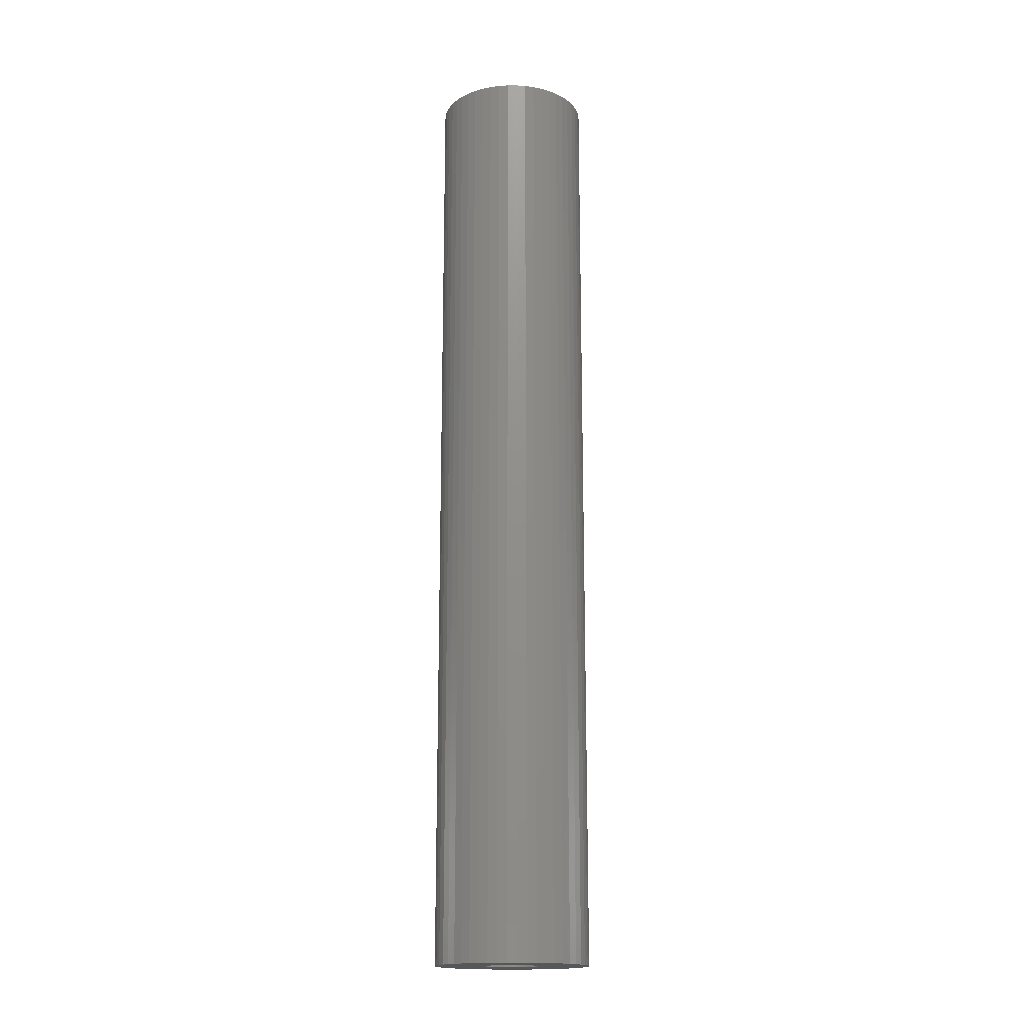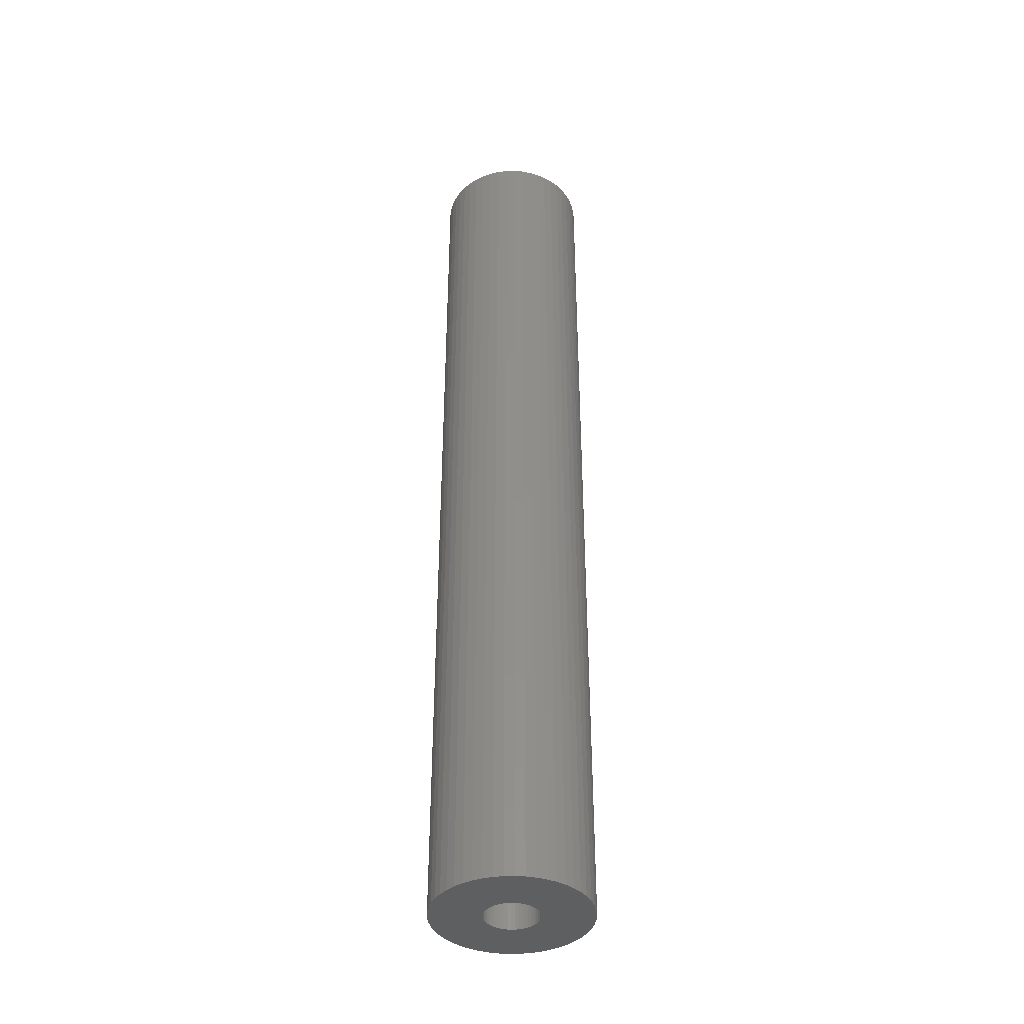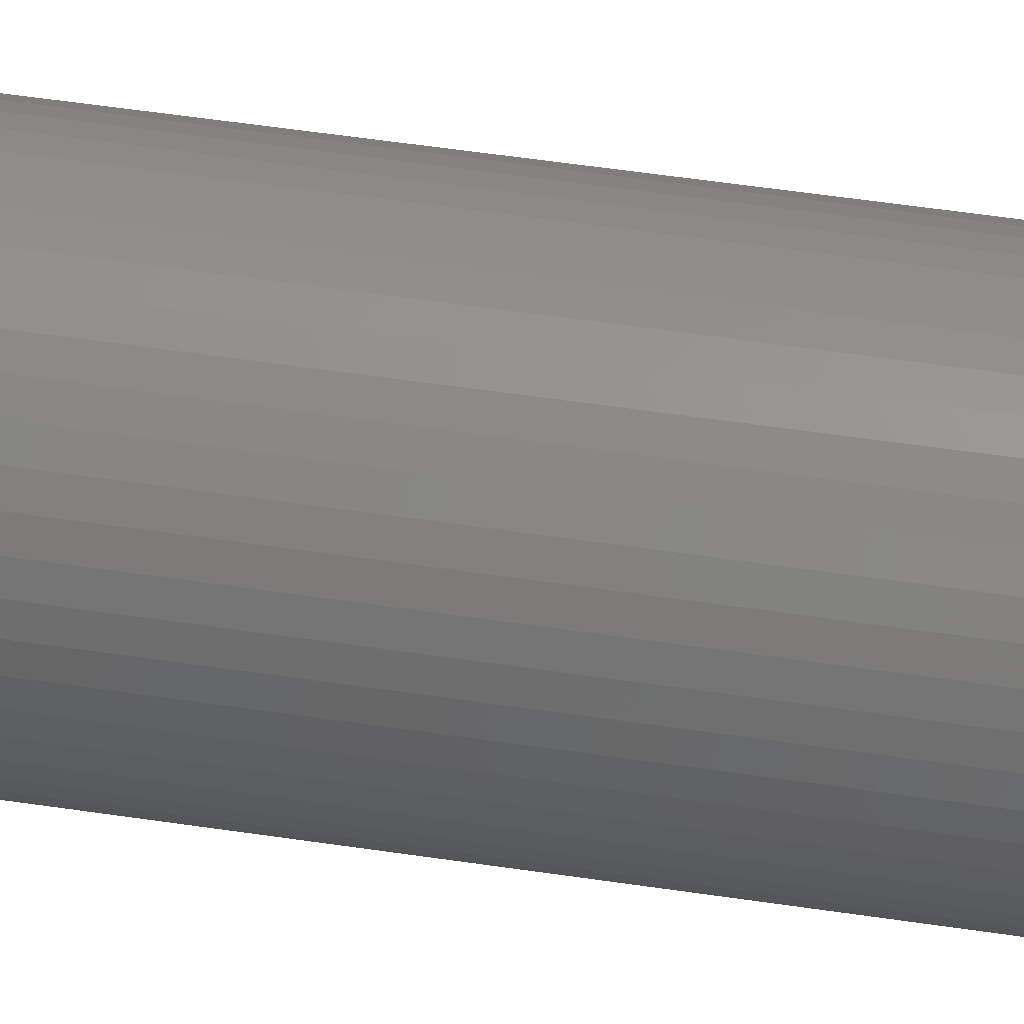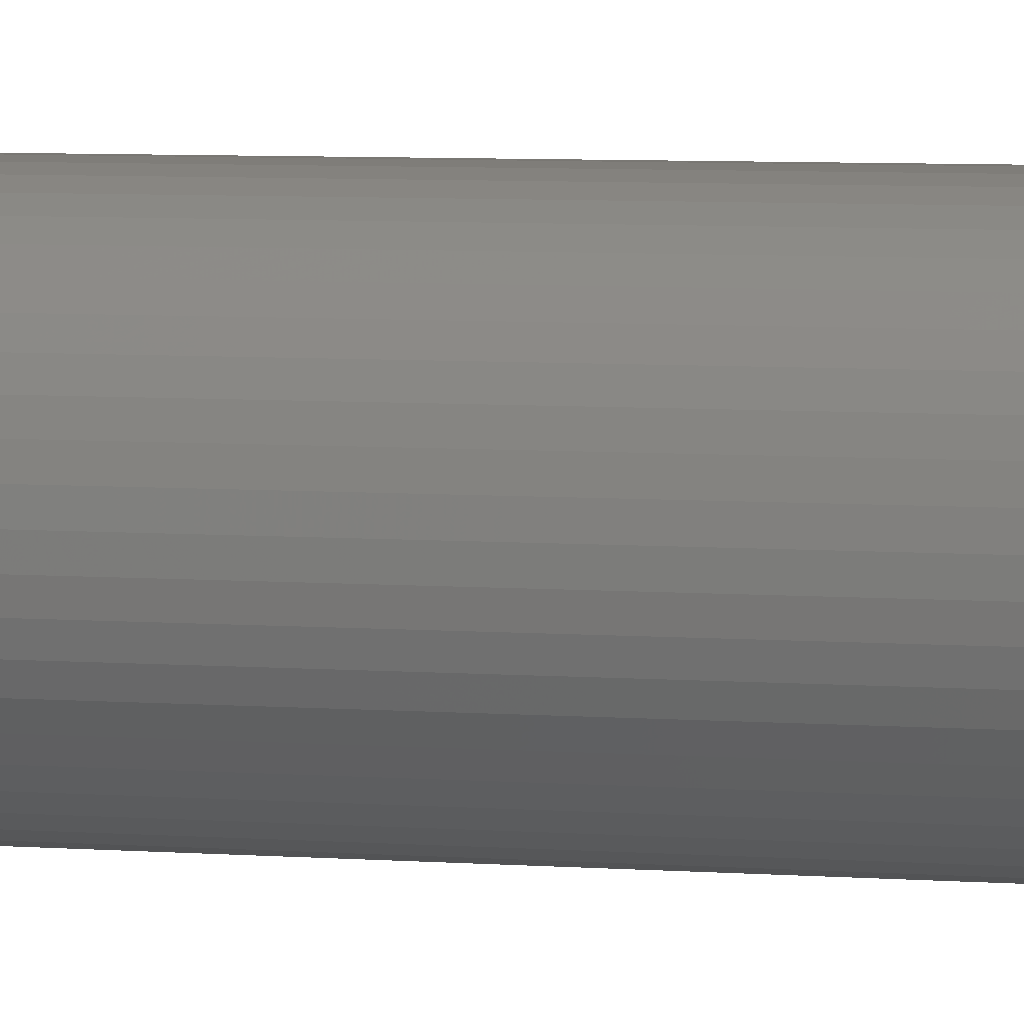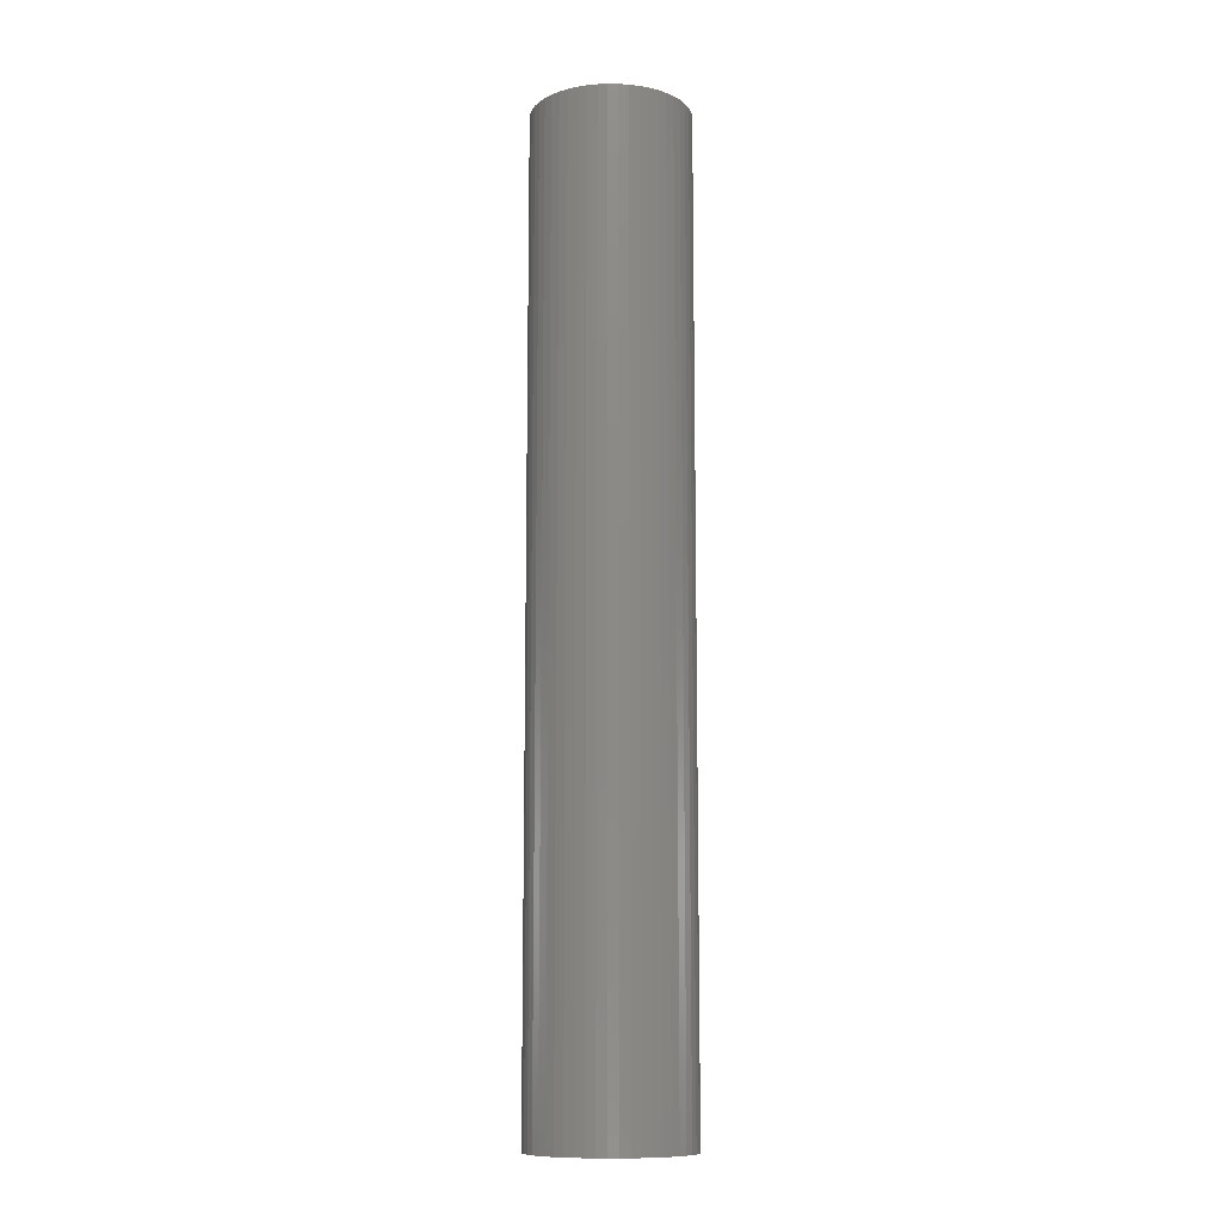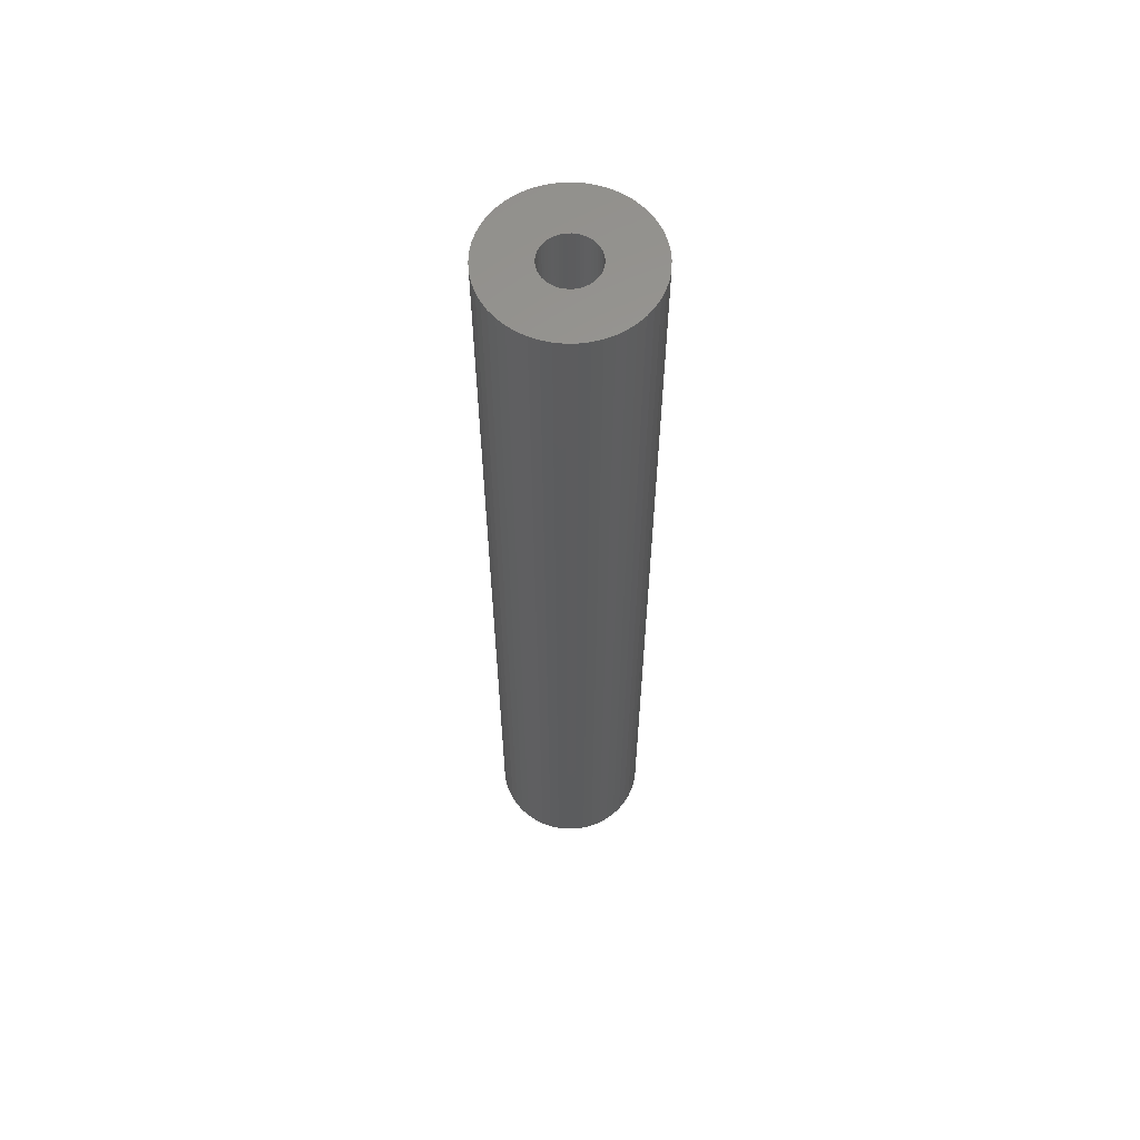
<metadata>
{"format":"stl","ext":"stl","renderer":"f3d","projection":"perspective","resolution":1024,"background":"white","views":[{"elev":-17.1,"azim":136.7,"up":"+Z"},{"elev":-39.5,"azim":30.7,"up":"+Z"},{"elev":45.7,"azim":100.2,"up":"+Y"},{"elev":4.5,"azim":-72.8,"up":"+Y"},{"elev":-11.1,"azim":41.7,"up":"+Z"},{"elev":60.5,"azim":27.8,"up":"+Z"}]}
</metadata>
<code>
# stl→obj: 200 verts, 400 faces
v 6.5 0 40
v 6.449 0.8147 -40
v 6.449 0.8147 40
v 6.5 0 -40
v -6.5 0 -40
v -6.449 0.8147 40
v -6.449 0.8147 -40
v -6.5 0 40
v 0.4081 6.487 -40
v -0.4081 6.487 40
v 0.4081 6.487 40
v -0.4081 6.487 -40
v -0.4081 -6.487 -40
v 0.4081 -6.487 40
v -0.4081 -6.487 40
v 0.4081 -6.487 -40
v 4.738 4.45 -40
v 4.143 5.008 40
v 4.738 4.45 40
v 4.143 5.008 -40
v -4.143 5.008 -40
v -4.738 4.45 40
v -4.143 5.008 40
v -4.738 4.45 -40
v -2.009 6.182 -40
v -2.768 5.881 40
v -2.009 6.182 40
v -2.768 5.881 -40
v 5.696 -3.131 40
v 6.044 -2.393 -40
v 6.044 -2.393 40
v 5.696 -3.131 -40
v 6.044 2.393 40
v 5.696 3.131 -40
v 5.696 3.131 40
v 6.044 2.393 -40
v 5.259 3.821 -40
v 5.259 3.821 40
v 2.768 5.881 -40
v 2.009 6.182 40
v 2.768 5.881 40
v 2.009 6.182 -40
v 1.218 6.385 40
v 1.218 6.385 -40
v 3.483 5.488 -40
v 3.483 5.488 40
v -6.044 2.393 -40
v -5.696 3.131 40
v -5.696 3.131 -40
v -6.044 2.393 40
v -5.259 3.821 -40
v -5.259 3.821 40
v -6.296 1.616 -40
v -6.296 1.616 40
v -1.218 6.385 40
v -1.218 6.385 -40
v 1.218 -6.385 40
v 1.218 -6.385 -40
v 2.009 -6.182 -40
v 2.768 -5.881 40
v 2.009 -6.182 40
v 2.768 -5.881 -40
v 6.296 1.616 40
v 6.296 1.616 -40
v 2.25 0 40
v 2.232 0.282 40
v 6.449 -0.8147 40
v 2.179 0.5596 40
v 2.232 -0.282 40
v 2.092 0.8283 40
v 6.296 -1.616 40
v 1.972 1.084 40
v 2.179 -0.5596 40
v 1.82 1.323 40
v 1.64 1.54 40
v 2.092 -0.8283 40
v 1.434 1.734 40
v 1.206 1.9 40
v 1.972 -1.084 40
v 5.259 -3.821 40
v 0.958 2.036 40
v 0.6953 2.14 40
v 0.4216 2.21 40
v 0.1413 2.246 40
v -0.1413 2.246 40
v -0.4216 2.21 40
v -0.6953 2.14 40
v -0.958 2.036 40
v -1.206 1.9 40
v -3.483 5.488 40
v -1.434 1.734 40
v -1.64 1.54 40
v -1.82 1.323 40
v -1.972 1.084 40
v 1.82 -1.323 40
v 4.738 -4.45 40
v 1.64 -1.54 40
v 4.143 -5.008 40
v 1.434 -1.734 40
v 3.483 -5.488 40
v 1.206 -1.9 40
v 0.958 -2.036 40
v 0.6953 -2.14 40
v 0.4216 -2.21 40
v 0.1413 -2.246 40
v -0.1413 -2.246 40
v -0.4216 -2.21 40
v -1.218 -6.385 40
v -0.6953 -2.14 40
v -2.009 -6.182 40
v -0.958 -2.036 40
v -2.768 -5.881 40
v -1.206 -1.9 40
v -3.483 -5.488 40
v -1.434 -1.734 40
v -4.143 -5.008 40
v -1.64 -1.54 40
v -4.738 -4.45 40
v -1.82 -1.323 40
v -5.259 -3.821 40
v -1.972 -1.084 40
v -5.696 -3.131 40
v -2.092 -0.8283 40
v -6.044 -2.393 40
v -2.179 -0.5596 40
v -6.296 -1.616 40
v -2.232 -0.282 40
v -6.449 -0.8147 40
v -2.25 0 40
v -2.092 0.8283 40
v -2.179 0.5596 40
v -2.232 0.282 40
v -3.483 5.488 -40
v 6.449 -0.8147 -40
v 3.483 -5.488 -40
v 4.143 -5.008 -40
v 4.738 -4.45 -40
v 5.259 -3.821 -40
v -5.696 -3.131 -40
v -6.044 -2.393 -40
v 2.25 0 -40
v 2.232 -0.282 -40
v 6.296 -1.616 -40
v 2.179 -0.5596 -40
v 2.232 0.282 -40
v 2.092 -0.8283 -40
v 1.972 -1.084 -40
v 2.179 0.5596 -40
v 1.82 -1.323 -40
v 1.64 -1.54 -40
v 2.092 0.8283 -40
v 1.434 -1.734 -40
v 1.206 -1.9 -40
v 1.972 1.084 -40
v 0.958 -2.036 -40
v 0.6953 -2.14 -40
v 0.4216 -2.21 -40
v 0.1413 -2.246 -40
v -0.1413 -2.246 -40
v -0.4216 -2.21 -40
v -1.218 -6.385 -40
v -0.6953 -2.14 -40
v -2.009 -6.182 -40
v -0.958 -2.036 -40
v -2.768 -5.881 -40
v -1.206 -1.9 -40
v -3.483 -5.488 -40
v -1.434 -1.734 -40
v -4.143 -5.008 -40
v -1.64 -1.54 -40
v -4.738 -4.45 -40
v -1.82 -1.323 -40
v -5.259 -3.821 -40
v -1.972 -1.084 -40
v 1.82 1.323 -40
v 1.64 1.54 -40
v 1.434 1.734 -40
v 1.206 1.9 -40
v 0.958 2.036 -40
v 0.6953 2.14 -40
v 0.4216 2.21 -40
v 0.1413 2.246 -40
v -0.1413 2.246 -40
v -0.4216 2.21 -40
v -0.6953 2.14 -40
v -0.958 2.036 -40
v -1.206 1.9 -40
v -1.434 1.734 -40
v -1.64 1.54 -40
v -1.82 1.323 -40
v -1.972 1.084 -40
v -2.092 0.8283 -40
v -2.179 0.5596 -40
v -2.232 0.282 -40
v -2.25 0 -40
v -2.092 -0.8283 -40
v -2.179 -0.5596 -40
v -6.296 -1.616 -40
v -2.232 -0.282 -40
v -6.449 -0.8147 -40
f 1 2 3
f 2 1 4
f 5 6 7
f 6 5 8
f 9 10 11
f 10 9 12
f 13 14 15
f 14 13 16
f 17 18 19
f 18 17 20
f 21 22 23
f 22 21 24
f 25 26 27
f 26 25 28
f 29 30 31
f 30 29 32
f 33 34 35
f 34 33 36
f 35 37 38
f 37 35 34
f 39 40 41
f 40 39 42
f 42 43 40
f 43 42 44
f 45 41 46
f 41 45 39
f 47 48 49
f 48 47 50
f 51 22 24
f 22 51 52
f 53 50 47
f 50 53 54
f 12 55 10
f 55 12 56
f 16 57 14
f 57 16 58
f 59 60 61
f 60 59 62
f 63 36 33
f 36 63 64
f 3 64 63
f 64 3 2
f 38 17 19
f 17 38 37
f 44 11 43
f 11 44 9
f 20 46 18
f 46 20 45
f 49 52 51
f 52 49 48
f 7 54 53
f 54 7 6
f 65 1 3
f 66 3 63
f 1 65 67
f 68 63 33
f 69 67 65
f 70 33 35
f 67 69 71
f 72 35 38
f 73 71 69
f 74 38 19
f 71 73 31
f 75 19 18
f 76 31 73
f 77 18 46
f 31 76 29
f 78 46 41
f 79 29 76
f 29 79 80
f 3 66 65
f 63 68 66
f 33 70 68
f 81 41 40
f 35 72 70
f 38 74 72
f 19 75 74
f 18 77 75
f 82 40 43
f 46 78 77
f 41 81 78
f 40 82 81
f 43 83 82
f 11 83 43
f 11 84 83
f 11 85 84
f 10 85 11
f 10 86 85
f 55 86 10
f 86 55 87
f 27 87 55
f 87 27 88
f 26 88 27
f 88 26 89
f 90 89 26
f 89 90 91
f 23 91 90
f 91 23 92
f 22 92 23
f 92 22 93
f 52 93 22
f 93 52 94
f 95 80 79
f 80 95 96
f 97 96 95
f 96 97 98
f 99 98 97
f 98 99 100
f 101 100 99
f 100 101 60
f 102 60 101
f 60 102 61
f 103 61 102
f 61 103 57
f 104 57 103
f 104 14 57
f 105 14 104
f 106 14 105
f 106 15 14
f 107 15 106
f 108 107 109
f 110 109 111
f 112 111 113
f 107 108 15
f 114 113 115
f 116 115 117
f 118 117 119
f 120 119 121
f 109 110 108
f 122 121 123
f 124 123 125
f 126 125 127
f 128 127 129
f 48 94 52
f 111 112 110
f 94 48 130
f 113 114 112
f 50 130 48
f 115 116 114
f 130 50 131
f 117 118 116
f 54 131 50
f 119 120 118
f 131 54 132
f 121 122 120
f 6 132 54
f 123 124 122
f 132 6 129
f 125 126 124
f 8 129 6
f 127 128 126
f 129 8 128
f 28 90 26
f 90 28 133
f 133 23 90
f 23 133 21
f 56 27 55
f 27 56 25
f 67 4 1
f 4 67 134
f 62 100 60
f 100 62 135
f 136 96 98
f 96 136 137
f 80 32 29
f 32 80 138
f 139 124 140
f 124 139 122
f 141 4 134
f 142 134 143
f 4 141 2
f 144 143 30
f 145 2 141
f 146 30 32
f 2 145 64
f 147 32 138
f 148 64 145
f 149 138 137
f 64 148 36
f 150 137 136
f 151 36 148
f 152 136 135
f 36 151 34
f 153 135 62
f 154 34 151
f 34 154 37
f 134 142 141
f 143 144 142
f 30 146 144
f 155 62 59
f 32 147 146
f 138 149 147
f 137 150 149
f 136 152 150
f 156 59 58
f 135 153 152
f 62 155 153
f 59 156 155
f 58 157 156
f 16 157 58
f 16 158 157
f 16 159 158
f 13 159 16
f 13 160 159
f 161 160 13
f 160 161 162
f 163 162 161
f 162 163 164
f 165 164 163
f 164 165 166
f 167 166 165
f 166 167 168
f 169 168 167
f 168 169 170
f 171 170 169
f 170 171 172
f 173 172 171
f 172 173 174
f 175 37 154
f 37 175 17
f 176 17 175
f 17 176 20
f 177 20 176
f 20 177 45
f 178 45 177
f 45 178 39
f 179 39 178
f 39 179 42
f 180 42 179
f 42 180 44
f 181 44 180
f 181 9 44
f 182 9 181
f 183 9 182
f 183 12 9
f 184 12 183
f 56 184 185
f 25 185 186
f 28 186 187
f 184 56 12
f 133 187 188
f 21 188 189
f 24 189 190
f 51 190 191
f 185 25 56
f 49 191 192
f 47 192 193
f 53 193 194
f 7 194 195
f 139 174 173
f 186 28 25
f 174 139 196
f 187 133 28
f 140 196 139
f 188 21 133
f 196 140 197
f 189 24 21
f 198 197 140
f 190 51 24
f 197 198 199
f 191 49 51
f 200 199 198
f 192 47 49
f 199 200 195
f 193 53 47
f 5 195 200
f 194 7 53
f 195 5 7
f 31 143 71
f 143 31 30
f 96 138 80
f 138 96 137
f 140 126 198
f 126 140 124
f 58 61 57
f 61 58 59
f 71 134 67
f 134 71 143
f 135 98 100
f 98 135 136
f 161 15 108
f 15 161 13
f 165 110 112
f 110 165 163
f 163 108 110
f 108 163 161
f 171 120 173
f 120 171 118
f 171 116 118
f 116 171 169
f 198 128 200
f 128 198 126
f 200 8 5
f 8 200 128
f 173 122 139
f 122 173 120
f 167 112 114
f 112 167 165
f 169 114 116
f 114 169 167
f 131 192 130
f 192 131 193
f 154 74 175
f 74 154 72
f 181 82 83
f 82 181 180
f 180 81 82
f 81 180 179
f 186 87 88
f 87 186 185
f 130 191 94
f 191 130 192
f 142 65 141
f 65 142 69
f 177 75 77
f 75 177 176
f 178 77 78
f 77 178 177
f 93 189 92
f 189 93 190
f 187 88 89
f 88 187 186
f 184 85 86
f 85 184 183
f 188 89 91
f 89 188 187
f 141 66 145
f 66 141 65
f 150 99 97
f 99 150 152
f 149 79 147
f 79 149 95
f 156 104 103
f 104 156 157
f 175 75 176
f 75 175 74
f 183 84 85
f 84 183 182
f 179 78 81
f 78 179 178
f 129 194 132
f 194 129 195
f 132 193 131
f 193 132 194
f 94 190 93
f 190 94 191
f 185 86 87
f 86 185 184
f 189 91 92
f 91 189 188
f 144 69 142
f 69 144 73
f 157 105 104
f 105 157 158
f 150 95 149
f 95 150 97
f 151 72 154
f 72 151 70
f 148 70 151
f 70 148 68
f 145 68 148
f 68 145 66
f 182 83 84
f 83 182 181
f 146 73 144
f 73 146 76
f 147 76 146
f 76 147 79
f 164 113 111
f 113 164 166
f 127 195 129
f 195 127 199
f 123 197 125
f 197 123 196
f 117 172 119
f 172 117 170
f 155 103 102
f 103 155 156
f 152 101 99
f 101 152 153
f 168 117 115
f 117 168 170
f 158 106 105
f 106 158 159
f 162 111 109
f 111 162 164
f 125 199 127
f 199 125 197
f 119 174 121
f 174 119 172
f 121 196 123
f 196 121 174
f 153 102 101
f 102 153 155
f 160 109 107
f 109 160 162
f 159 107 106
f 107 159 160
f 166 115 113
f 115 166 168

</code>
